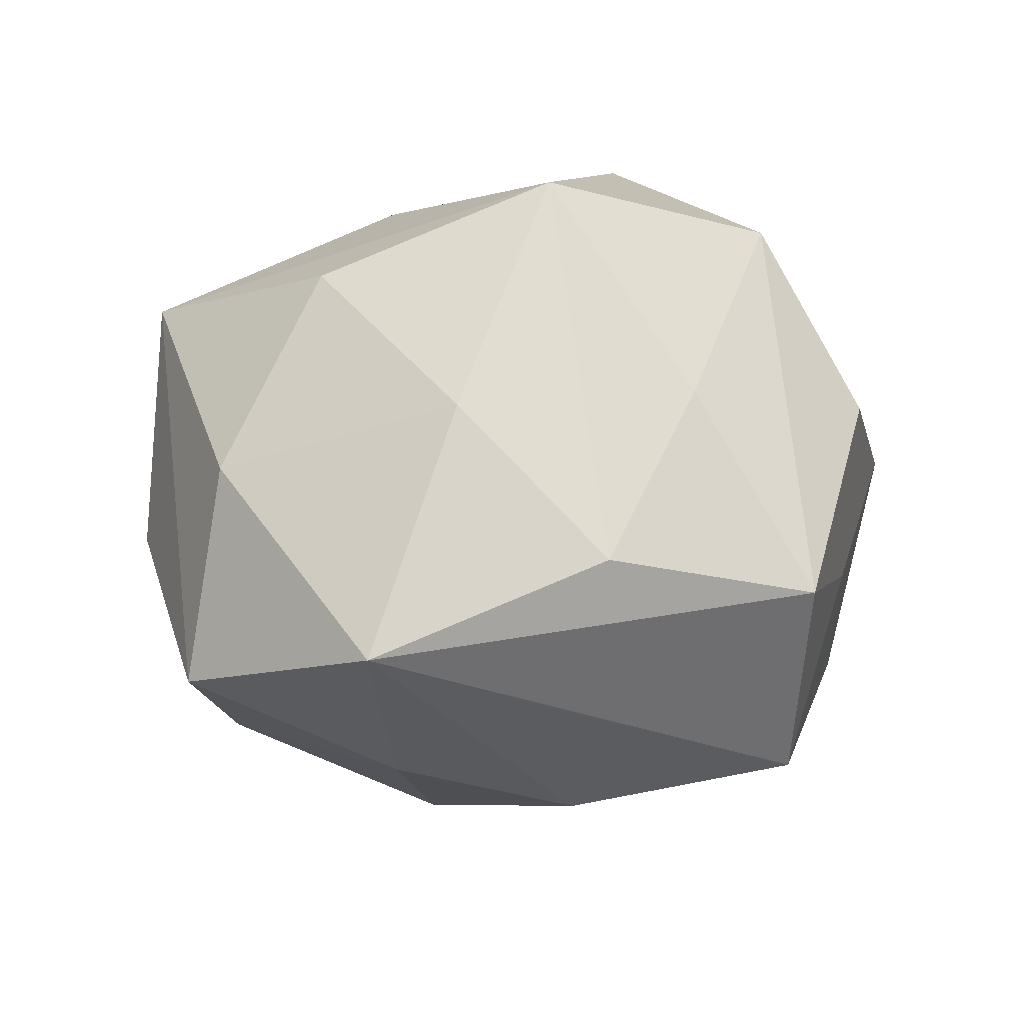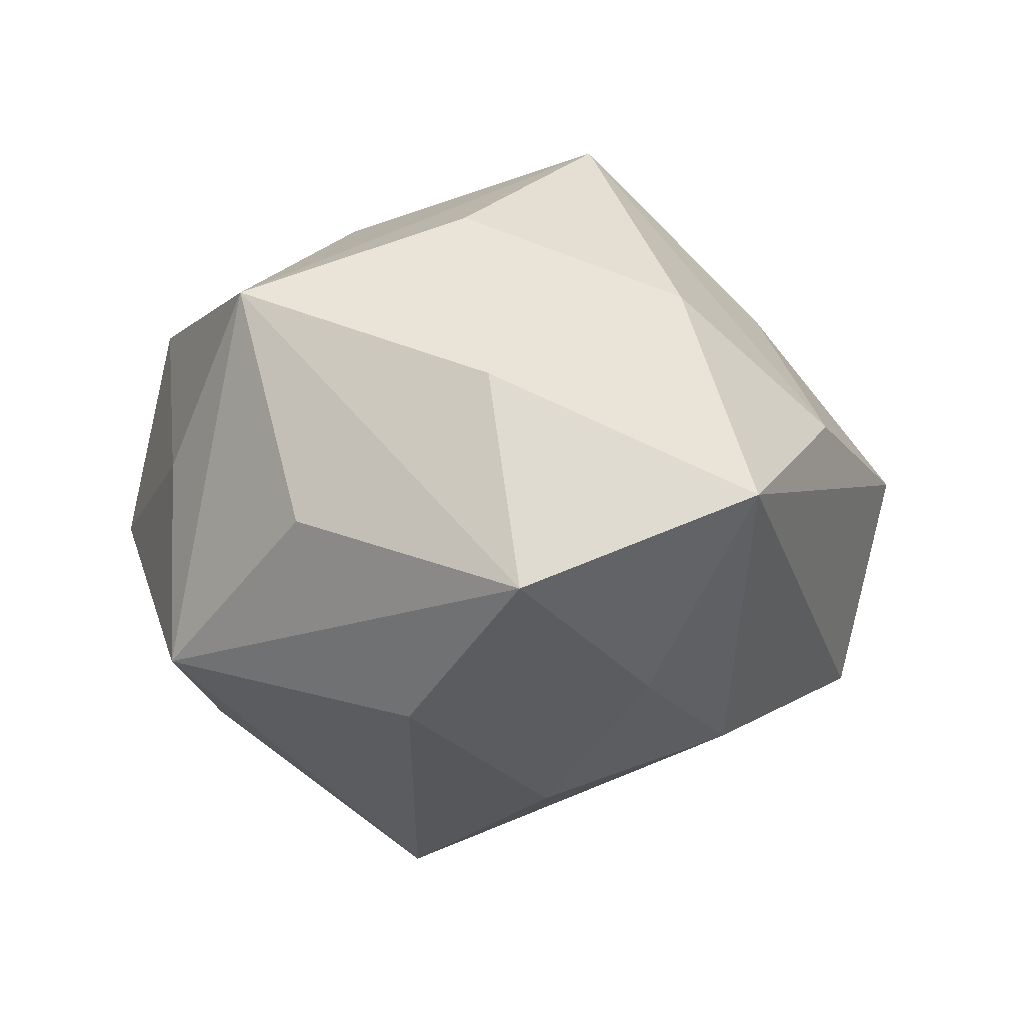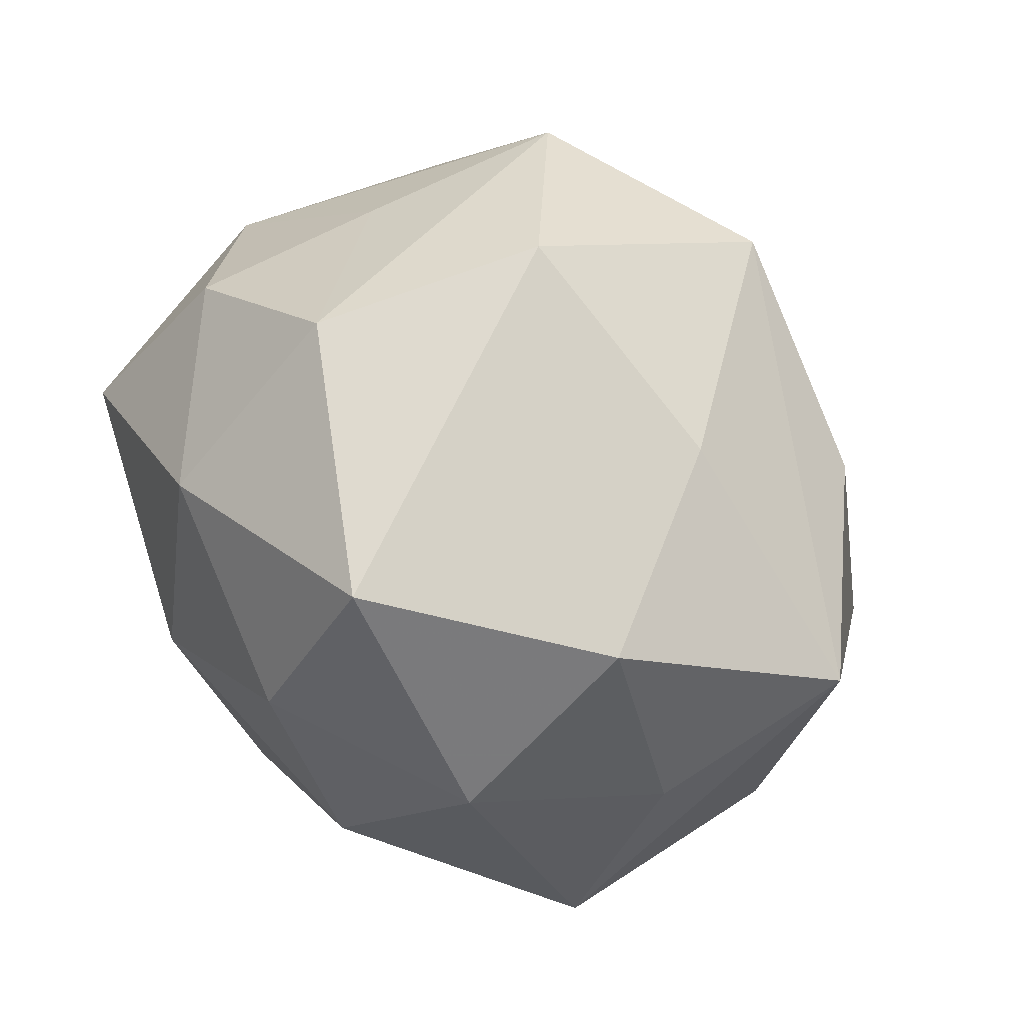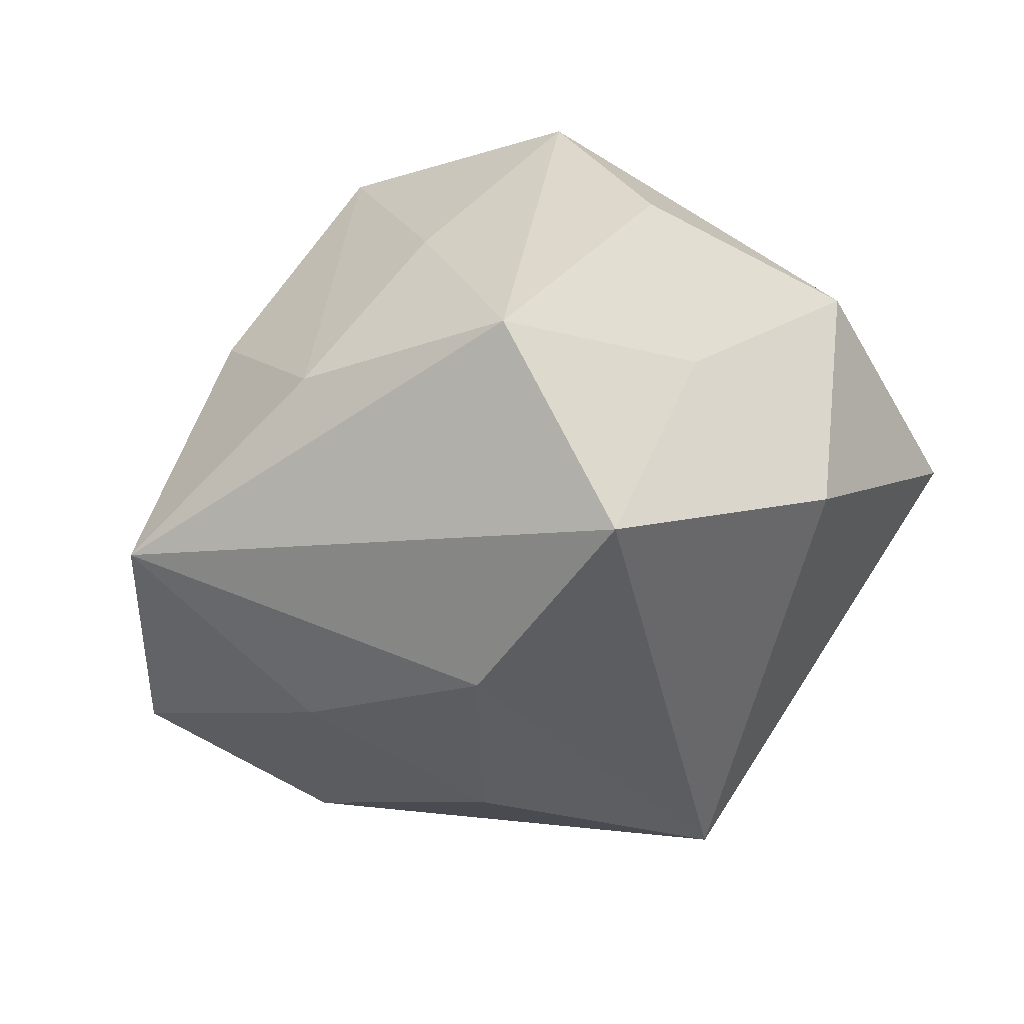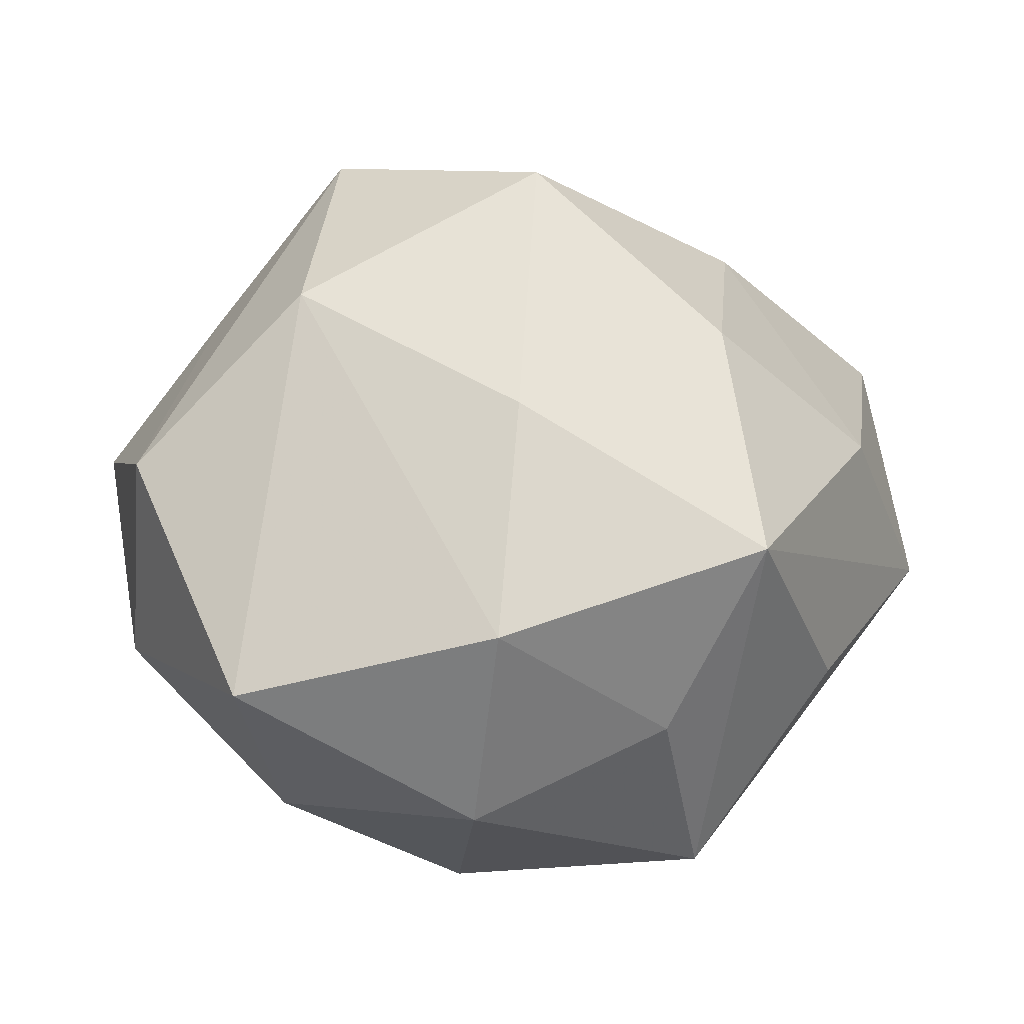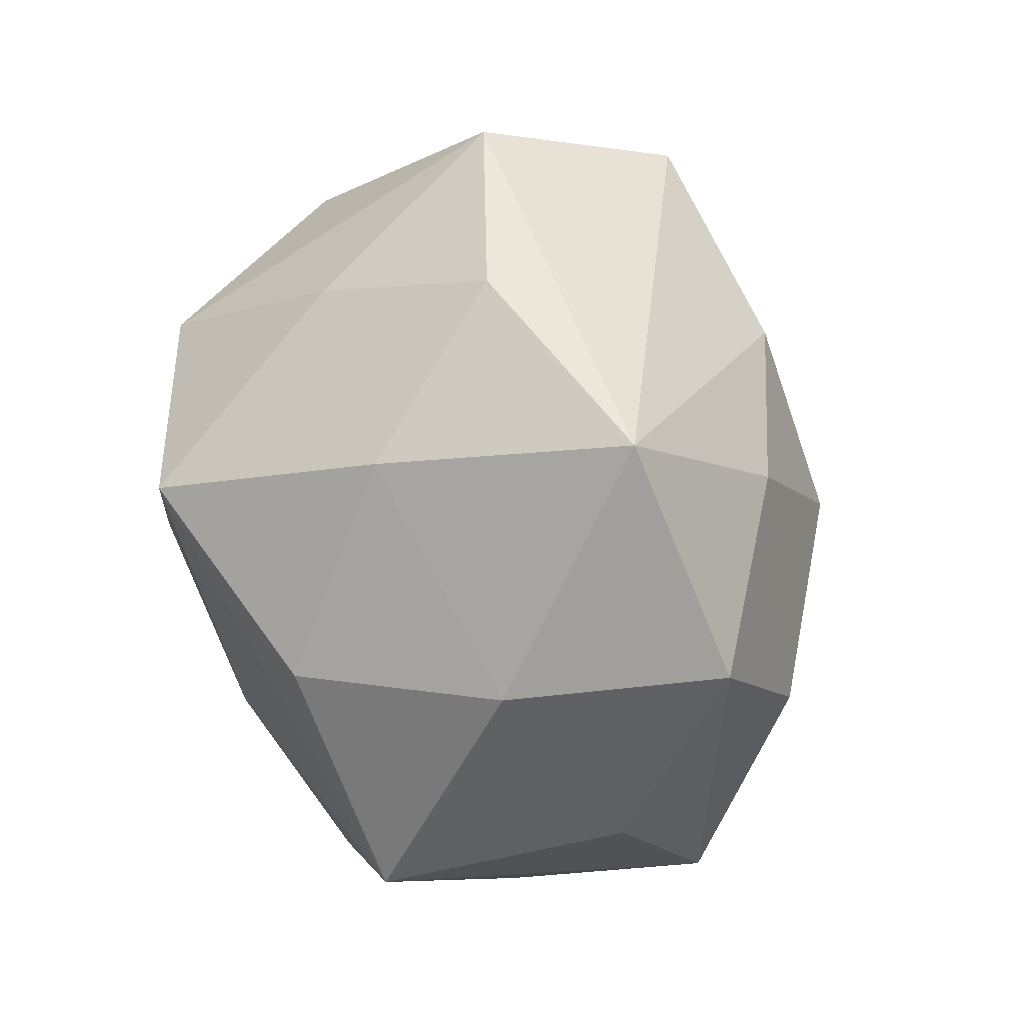
<metadata>
{"format":"obj","ext":"obj","renderer":"f3d","projection":"perspective","resolution":1024,"background":"white","views":[{"elev":21.6,"azim":134.7,"up":"+Z"},{"elev":0.4,"azim":85.6,"up":"+Z"},{"elev":-47.0,"azim":-34.9,"up":"+Y"},{"elev":68.6,"azim":158.9,"up":"+Y"},{"elev":-46.9,"azim":0.7,"up":"+Y"},{"elev":19.9,"azim":70.9,"up":"+Y"}]}
</metadata>
<code>
v 0.02962 0.02051 0.02502
v 0.03737 -0.01247 -0.0246
v 0.005727 0.01202 0.04536
v 0.02728 -0.005374 0.03455
v 0.01969 0.00511 -0.03637
v 0.02012 -0.0407 0.004713
v 0.03119 -0.03214 0.02509
v 0.01729 0.02767 -0.02896
v 0.0009887 -0.04212 0.02147
v 0.03588 0.01576 -0.02134
v -0.02223 0.03914 0.01625
v 0.0242 -0.04061 -0.01887
v -0.00473 -0.0357 -0.0275
v 0.04051 -0.02551 -0.001828
v -0.006263 -0.009744 -0.04743
v -0.01901 0.04018 -0.005184
v -0.04163 -0.01535 0.02361
v -0.02521 -0.03817 -0.01076
v -0.0343 0.01377 0.02154
v -0.04114 0.02824 0.0009883
v -0.04837 0.003203 0.007319
v -0.03109 -0.01865 -0.0268
v 0.0496 0.02645 0.001216
v 0.001891 0.05191 0.002517
v 0.02394 0.03932 0.009543
v 0.05386 -0.0008754 -0.009109
v -0.001417 0.04653 -0.02325
v -0.02891 -0.04315 0.01349
v -0.04406 -0.0209 -0.001869
v 0.003468 -0.0183 0.03523
v -0.01876 0.02515 0.03682
v -0.02854 0.03148 -0.02348
v 0.04534 -0.003746 0.01501
v -0.002189 -0.04742 -0.003252
v -0.04942 0.006716 -0.01711
v 0.00386 0.03425 0.02372
v -0.02197 -0.002915 0.03896
f 22 35 15
f 35 22 29
f 26 12 2
f 2 12 15
f 15 35 32
f 25 23 24
f 17 29 28
f 15 8 5
f 5 2 15
f 13 22 15
f 15 12 13
f 12 34 13
f 14 12 26
f 26 7 14
f 14 7 12
f 3 7 4
f 6 34 12
f 12 7 6
f 30 7 3
f 28 34 9
f 7 30 9
f 34 6 9
f 9 6 7
f 27 8 15
f 15 32 27
f 24 23 27
f 27 23 8
f 24 27 16
f 16 27 32
f 36 25 24
f 3 25 36
f 24 31 36
f 36 31 3
f 3 31 37
f 31 17 37
f 37 30 3
f 37 17 28
f 28 9 37
f 37 9 30
f 10 5 8
f 10 23 26
f 8 23 10
f 26 2 10
f 2 5 10
f 22 13 18
f 28 29 18
f 18 29 22
f 18 34 28
f 18 13 34
f 3 4 1
f 1 25 3
f 23 25 1
f 33 4 7
f 26 23 33
f 33 7 26
f 23 1 33
f 33 1 4
f 35 29 21
f 29 17 21
f 20 32 35
f 20 16 32
f 35 21 20
f 31 20 19
f 19 20 21
f 19 17 31
f 19 21 17
f 24 16 11
f 16 20 11
f 11 31 24
f 11 20 31

</code>
